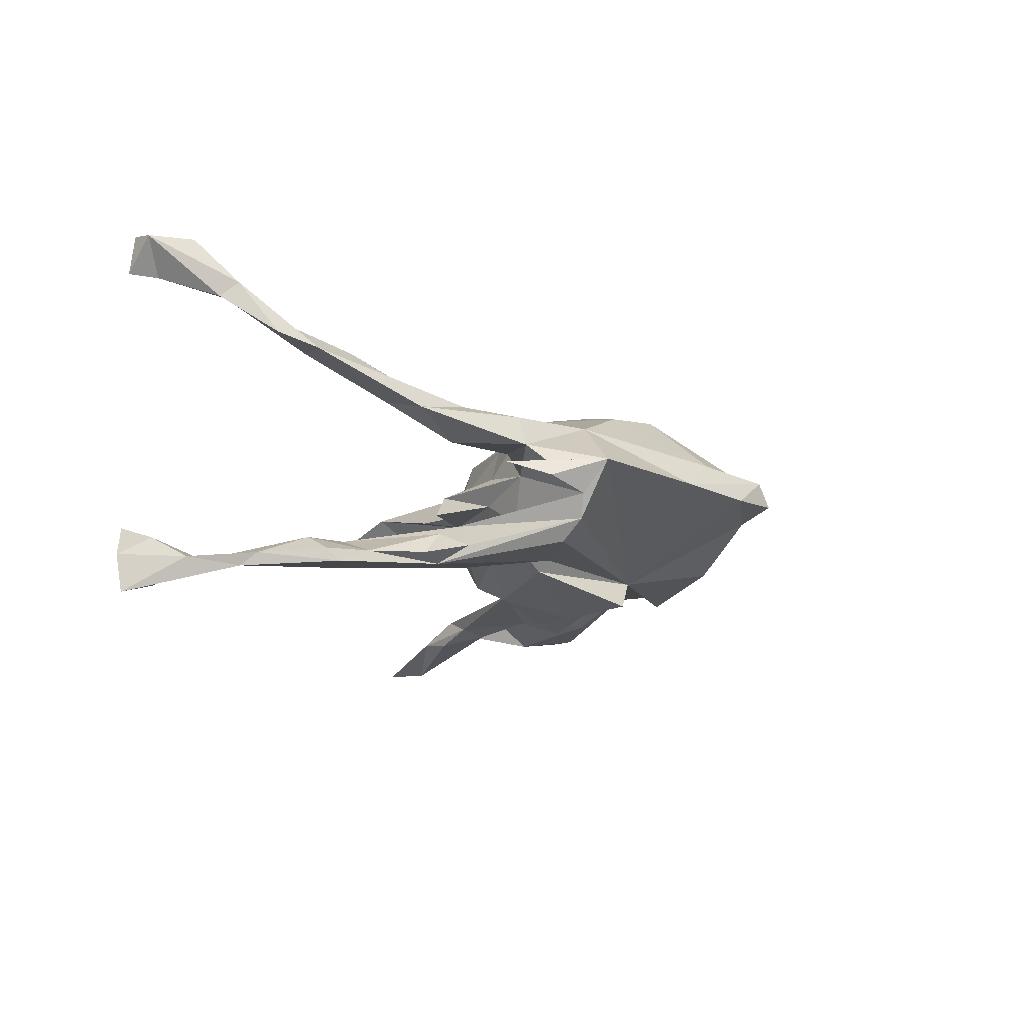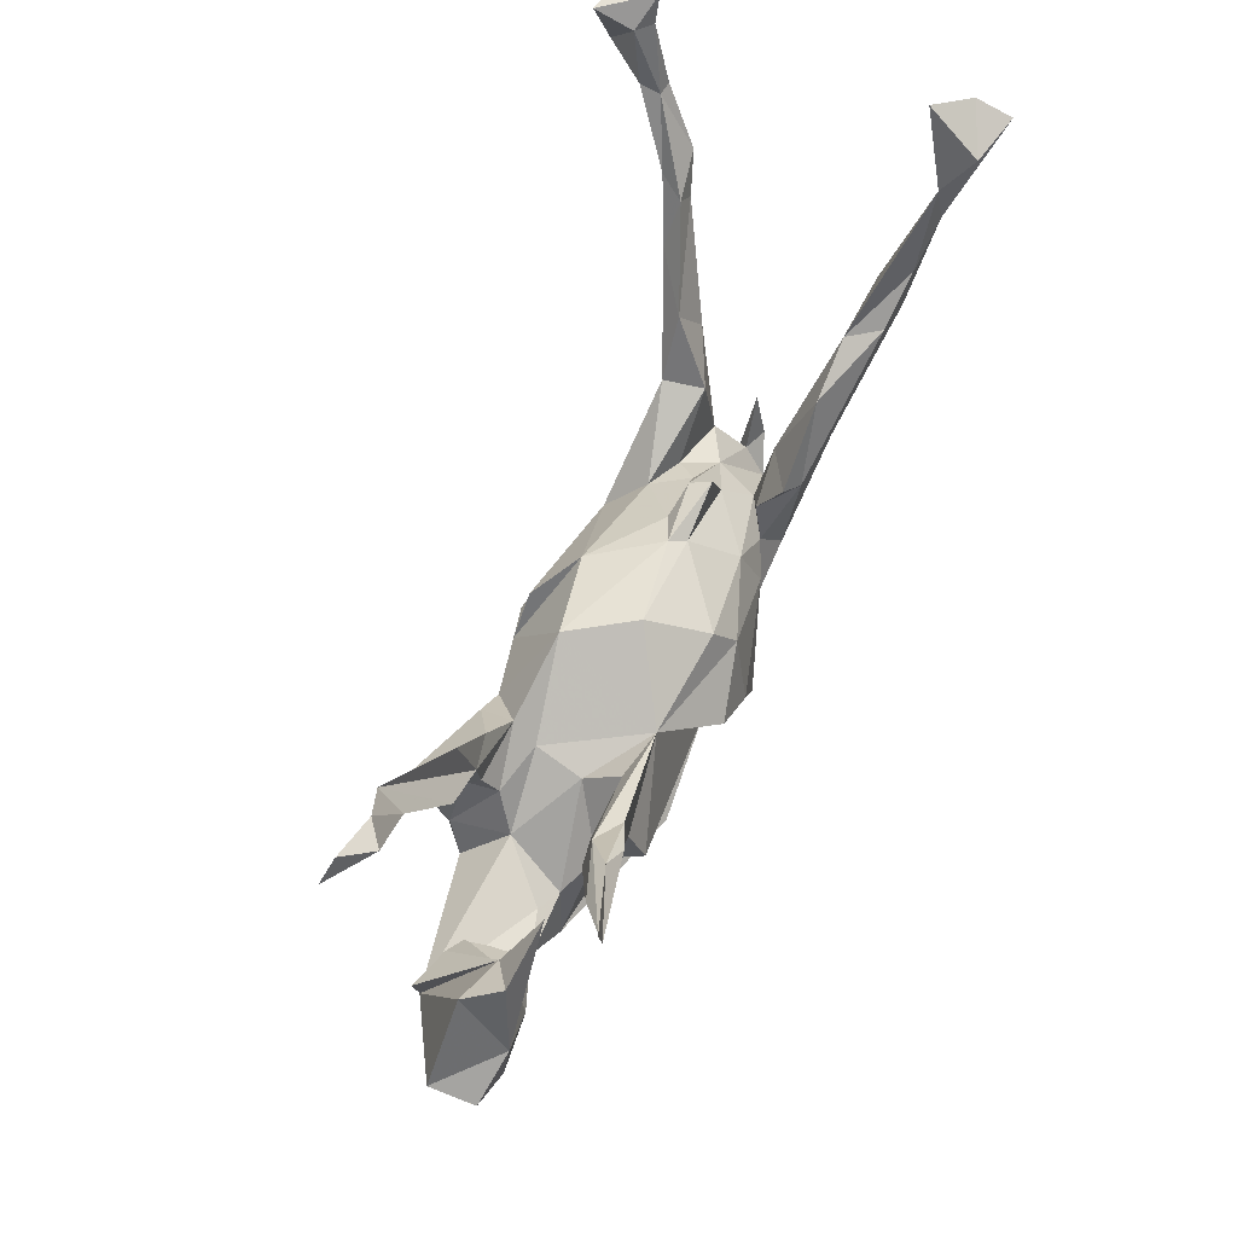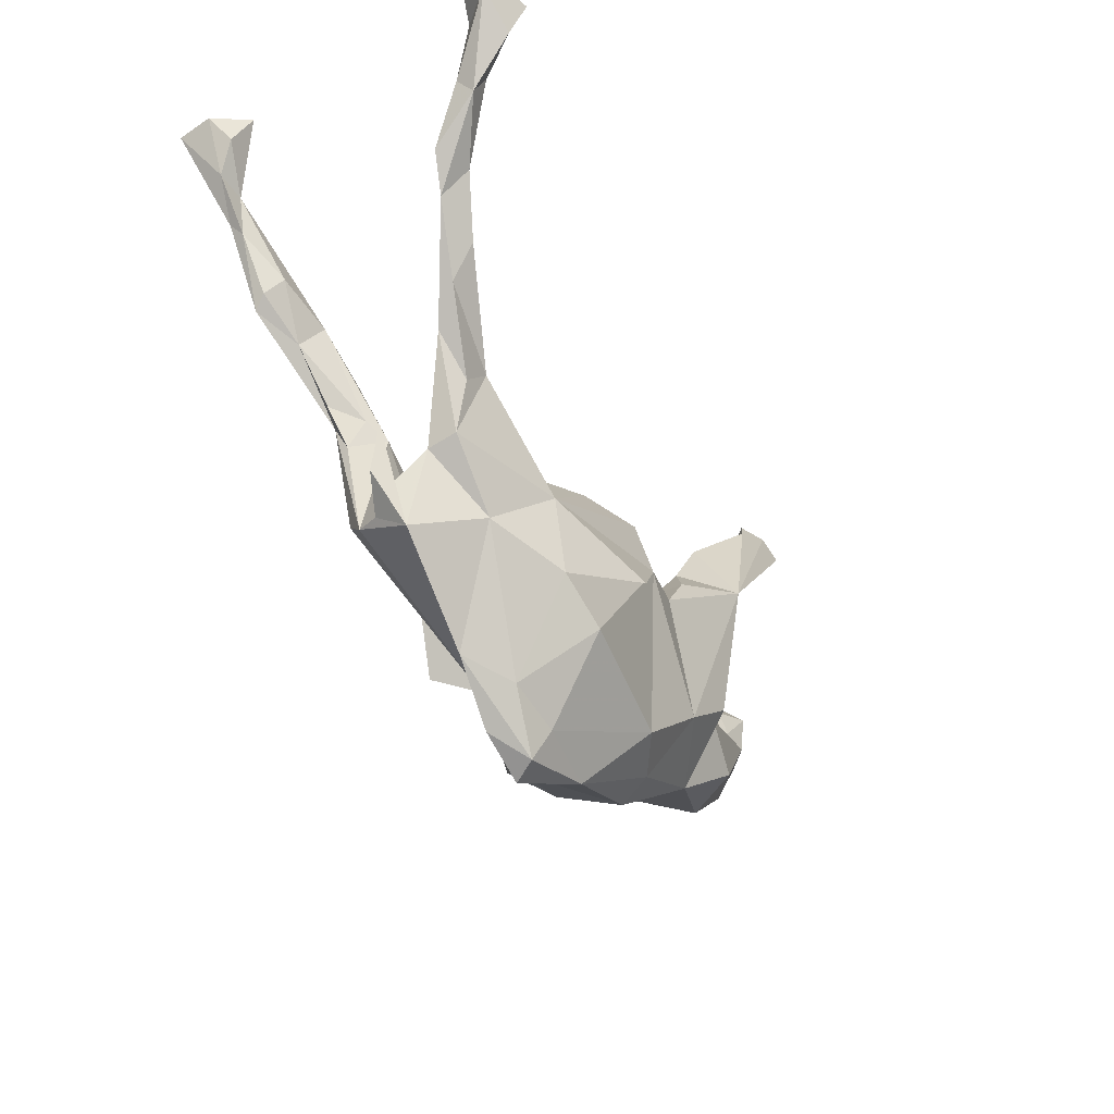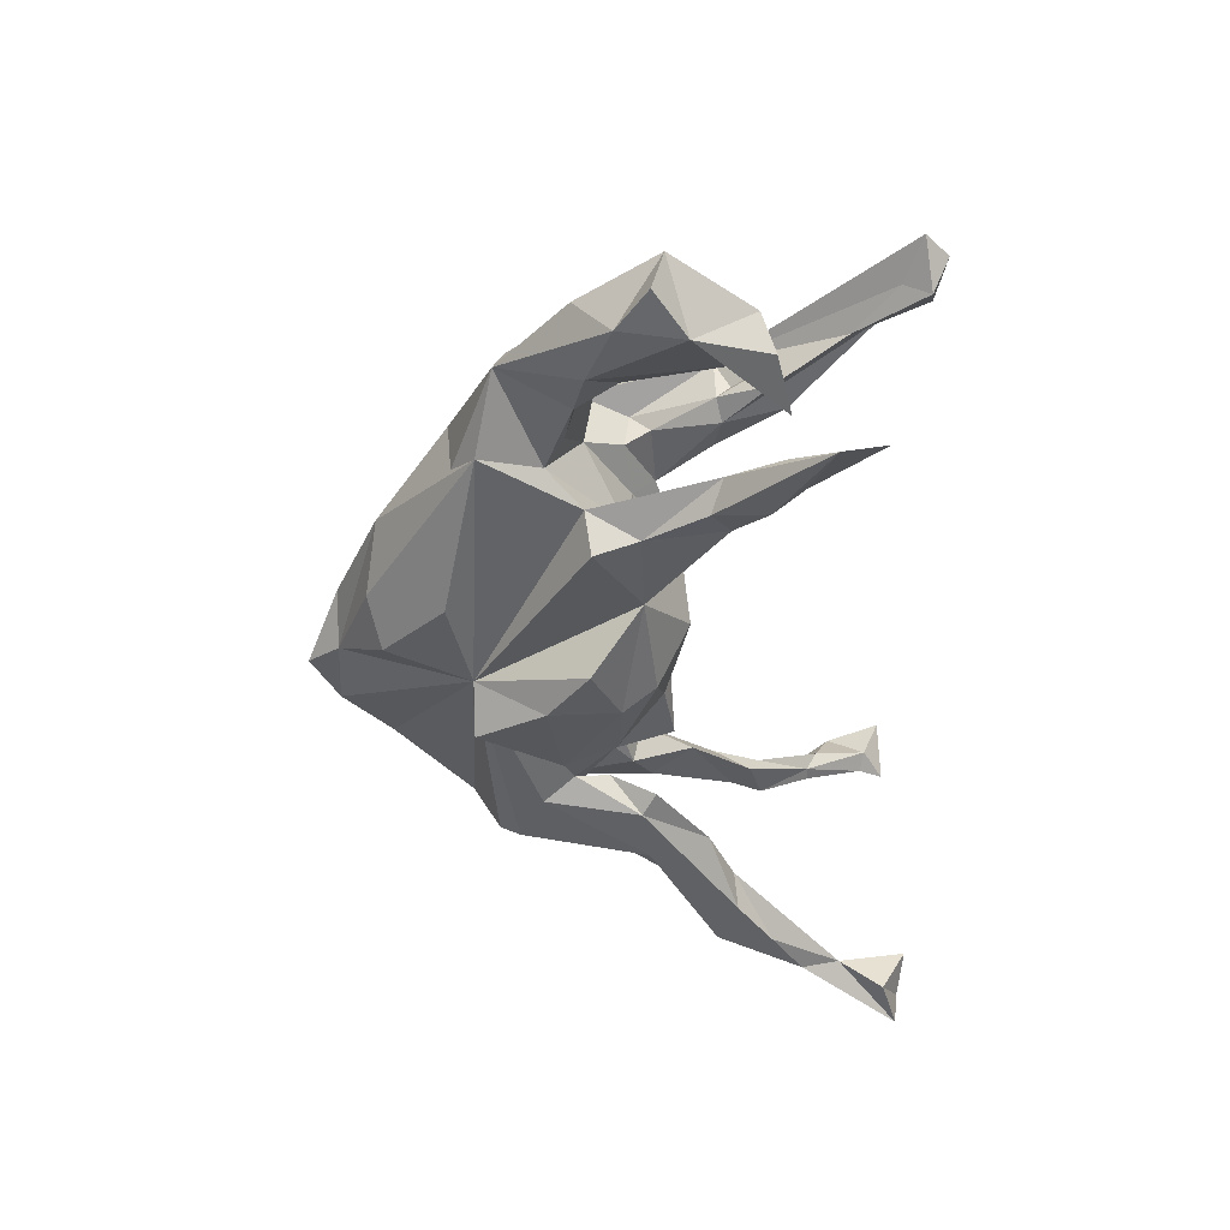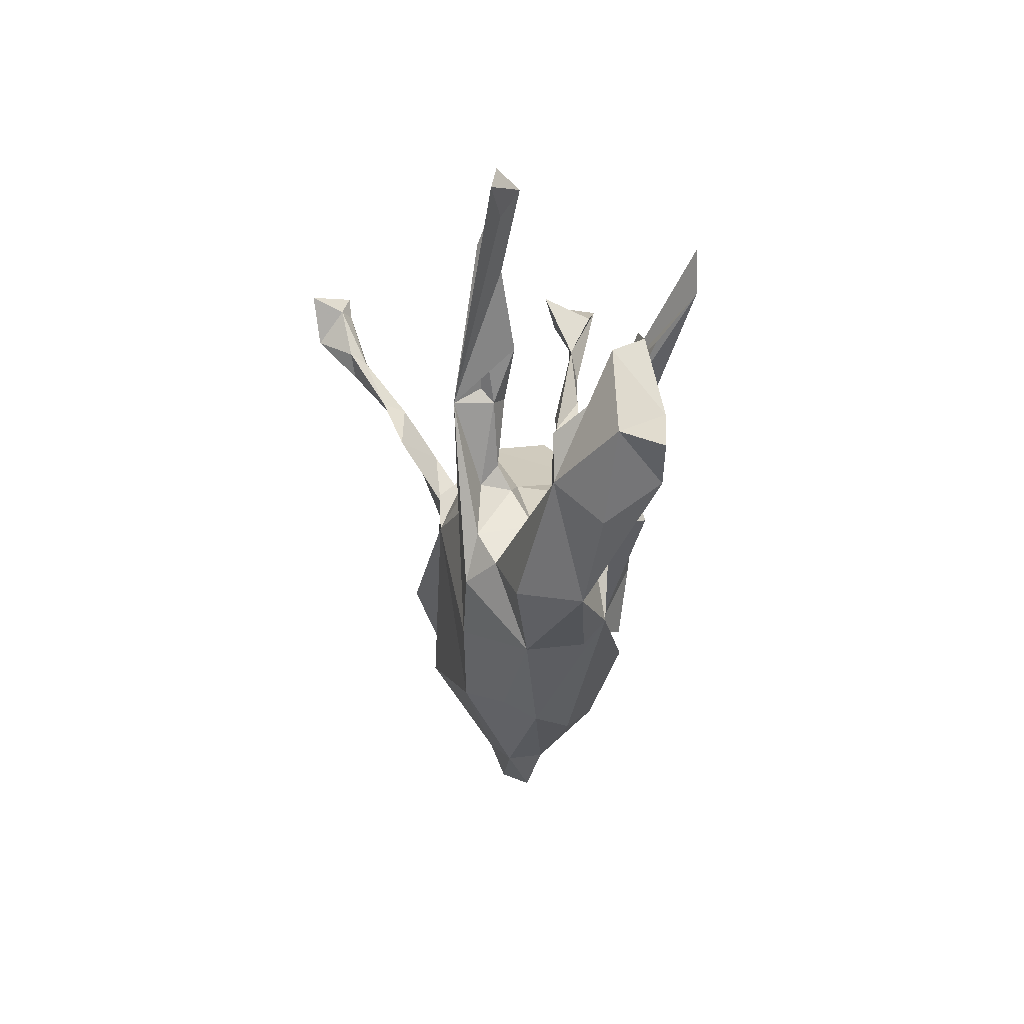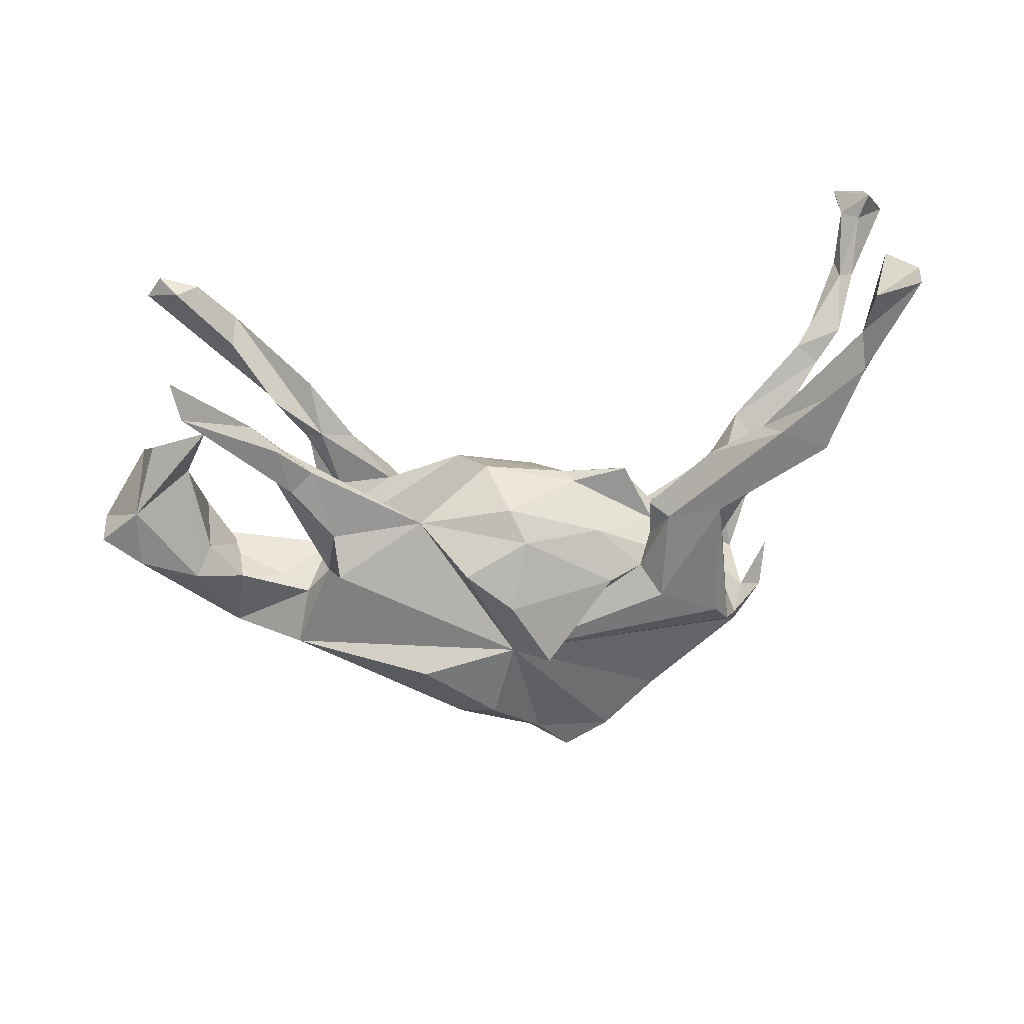
<metadata>
{"format":"obj","ext":"obj","renderer":"f3d","projection":"perspective","resolution":1024,"background":"white","views":[{"elev":-16.1,"azim":-78.1,"up":"+Z"},{"elev":67.2,"azim":111.6,"up":"+Y"},{"elev":-42.7,"azim":-62.0,"up":"+Y"},{"elev":-41.2,"azim":91.3,"up":"+Z"},{"elev":-2.5,"azim":80.2,"up":"+Y"},{"elev":-67.0,"azim":-174.0,"up":"+Z"}]}
</metadata>
<code>
v 0.4774 0.2923 -0.1589
v 0.533 0.4029 -0.2113
v 0.5717 0.4188 -0.1784
v -0.7158 0.4332 -0.2622
v 0.4863 0.3563 -0.1575
v -0.01788 -0.2053 -0.1151
v -0.08031 -0.2054 -0.1682
v 0.04342 -0.03571 -0.1639
v -0.02756 -0.1001 -0.1723
v -0.6326 0.2829 -0.2098
v -0.6329 0.3421 -0.1984
v -0.5676 0.1477 -0.1931
v -0.5689 0.2343 -0.1981
v 0.5283 0.3675 -0.131
v 0.3356 0.2114 -0.131
v -0.7225 0.44 -0.2069
v -0.6265 0.2592 -0.1891
v -0.6499 0.4116 -0.2383
v -0.3909 0.04271 -0.1589
v 0.2852 0.1604 -0.1118
v 0.6009 0.3824 -0.1233
v 0.2652 0.03926 -0.1096
v -0.6788 0.3496 -0.2038
v -0.1987 -0.08266 -0.1305
v -0.4991 0.1796 -0.1854
v -0.0617 0.006597 -0.1418
v 0.5998 0.1049 -0.08175
v -0.3054 0.03234 -0.1454
v -0.5785 0.1668 -0.1746
v 0.323 0.1313 -0.1193
v 0.3729 0.2564 -0.1216
v 0.363 -0.1811 -0.04751
v -0.4716 0.1741 -0.1368
v 0.02922 -0.333 -0.09412
v -0.562 0.202 -0.1517
v 0.4196 0.2286 -0.1135
v -0.2824 -0.1164 -0.1343
v -0.3832 0.1349 -0.1323
v -0.4294 0.05196 -0.1488
v 0.2619 -0.02768 -0.1334
v 0.3576 0.15 -0.0822
v 0.6702 0.05659 -0.06453
v 0.61 0.00905 -0.07398
v 0.4607 0.2364 -0.07576
v 0.3327 0.1975 -0.08704
v -0.2518 -0.0676 -0.1097
v -0.0443 -0.4093 -0.02574
v -0.3738 -0.1564 -0.1288
v 0.1164 0.04118 -0.09168
v -0.2759 0.05401 -0.1277
v 0.5189 -0.02966 -0.06516
v 0.1393 -0.2345 -0.12
v -0.1854 0.000427 -0.1014
v 0.4756 -0.1531 0.009378
v 0.335 -0.08972 -0.03786
v 0.2877 -0.03716 -0.07153
v 0.5553 0.2155 -0.06295
v -0.4994 0.1248 -0.1608
v 0.3069 0.1222 -0.07506
v -0.3944 -0.1899 -0.09865
v 0.1994 0.06835 -0.07493
v -0.3858 0.0414 -0.1087
v -0.6986 0.3975 -0.1778
v 0.4452 -0.04688 -0.0408
v -0.2732 -0.0157 -0.09212
v -0.3941 -0.008767 -0.1321
v -0.6798 0.4537 -0.1559
v 0.5093 0.1561 -0.0324
v 0.2835 -0.2322 -0.03168
v -0.3523 0.01942 -0.0888
v 0.206 0.01691 -0.01931
v 0.4922 0.01512 -0.04149
v -0.03899 0.05801 -0.1137
v -0.312 -0.06719 -0.07704
v 0.3743 -0.06126 -0.02192
v -0.1511 0.06844 -0.03295
v -0.003876 0.1075 -0.02455
v -0.4278 -0.1609 -0.02715
v -0.4107 -0.1963 -0.06233
v 0.5017 0.06207 0.05
v 0.5903 -0.04586 0.004131
v -0.2801 -0.01517 -0.03692
v 0.6735 0.07462 0.001289
v 0.3182 -0.225 0.06253
v -0.2414 0.08317 -0.03452
v -0.4589 -0.1548 -0.0441
v 0.09076 -0.3535 -0.04461
v -0.08984 -0.4599 -0.0112
v 0.5827 0.1951 -0.01032
v -0.1657 -0.4195 -0.01809
v -0.2556 -0.348 -0.01164
v -0.4752 -0.08594 -0.02298
v -0.3525 -0.08328 -0.01034
v -0.1365 0.07845 -0.00933
v 0.5547 0.0115 0.06732
v -0.2324 0.07193 -0.003401
v -0.1123 -0.4466 0.02493
v -0.1815 0.05348 0.008142
v -0.4124 -0.2356 -0.009227
v 0.1758 -0.336 0.02232
v 0.5637 0.08039 0.06934
v 0.01373 -0.4097 0.03676
v 0.458 -0.02076 0.04578
v 0.5113 0.01918 0.0616
v 0.4212 -0.1417 0.09633
v 0.1885 0.02636 0.05416
v 0.2978 -0.0389 0.04842
v -0.4166 -0.1057 0.02141
v -0.09853 -0.3948 0.04908
v -0.0798 0.0589 0.09499
v 0.2629 0.01699 0.07671
v -0.2857 -0.0214 0.007406
v 0.1614 -0.3103 0.07089
v 0.2879 0.1533 0.09166
v -0.1843 -0.3676 0.03881
v -0.3173 -0.05514 0.03975
v -0.4063 0.01811 0.03658
v 0.1774 0.0598 0.08975
v -0.3254 -0.1847 0.07108
v 0.5042 0.4302 0.1061
v 0.04928 0.09497 0.07537
v 0.3324 -0.09616 0.1122
v 0.2336 0.1411 0.1023
v 0.1931 -0.1997 0.1395
v 0.3605 0.2212 0.08872
v -0.2041 -0.2136 0.1268
v -0.1257 -0.2651 0.1406
v 0.3798 0.2603 0.1409
v 0.4164 0.3662 0.1532
v -0.3897 0.03214 0.09667
v 0.4701 0.4346 0.1309
v -0.417 -0.09461 0.0671
v -0.256 -0.02774 0.06493
v 0.2688 0.05447 0.09872
v 0.08177 -0.299 0.1187
v 0.27 0.02398 0.1247
v 0.3176 0.1452 0.1126
v -0.4859 0.04783 0.07244
v -0.4271 -0.007441 0.08695
v 0.3061 -0.0514 0.1353
v 0.3241 0.143 0.1743
v 0.4243 0.3263 0.1194
v 0.4986 0.3916 0.1327
v 0.5648 0.4206 0.1571
v -0.2269 -0.08577 0.1221
v 0.2976 0.2438 0.1092
v 0.3175 0.1663 0.1323
v -0.4498 0.1144 0.09594
v -0.5208 0.09428 0.1144
v 0.2867 -0.1235 0.15
v 0.18 0.06511 0.1359
v 0.1251 -0.0118 0.1366
v 0.03275 -0.03427 0.1541
v -0.01567 0.02281 0.1479
v 0.5356 0.4532 0.1448
v -0.6012 0.1815 0.1381
v -0.6445 0.2317 0.1517
v -0.5298 0.1491 0.1511
v -0.05448 -0.139 0.1821
v -0.5687 0.2125 0.1414
v -0.593 0.2275 0.1784
v -0.658 0.3144 0.2078
v -0.6791 0.3159 0.2035
v -0.6983 0.4089 0.2328
v -0.7188 0.4481 0.2345
v -0.6716 0.4167 0.253
v -0.6911 0.3564 0.2948
v -0.6527 0.3306 0.2369
v -0.7465 0.408 0.283
v -0.6705 0.2889 0.2273
v -0.6678 0.4427 0.3099
v -0.7179 0.4414 0.2949
f 140 150 122
f 84 122 150
f 107 140 122
f 141 150 140
f 130 132 145
f 119 145 132
f 133 130 145
f 139 132 130
f 124 84 150
f 141 124 150
f 113 84 124
f 153 127 135
f 109 135 127
f 126 127 153
f 146 141 129
f 131 129 141
f 170 157 156
f 160 156 157
f 158 156 149
f 138 149 156
f 159 153 145
f 154 145 153
f 126 159 145
f 126 153 159
f 126 145 119
f 141 152 124
f 153 124 152
f 115 126 119
f 153 135 124
f 113 124 135
f 115 127 126
f 155 141 144
f 143 144 141
f 162 157 163
f 170 163 157
f 164 162 163
f 160 157 162
f 168 161 162
f 160 162 161
f 166 168 162
f 170 161 168
f 148 156 160
f 158 160 161
f 156 158 161
f 170 156 161
f 138 156 148
f 158 148 160
f 130 148 158
f 130 158 149
f 117 148 130
f 136 111 134
f 118 134 111
f 137 136 134
f 140 111 136
f 106 118 111
f 114 134 118
f 121 118 106
f 107 106 111
f 152 121 153
f 110 153 121
f 118 121 152
f 151 118 152
f 49 121 106
f 94 110 121
f 154 153 110
f 98 110 94
f 138 148 117
f 114 137 134
f 141 136 137
f 125 137 114
f 123 114 118
f 151 123 118
f 146 114 123
f 141 123 151
f 129 125 114
f 128 137 125
f 141 146 123
f 129 114 146
f 141 128 125
f 147 137 128
f 142 125 129
f 142 141 125
f 143 141 142
f 129 131 142
f 120 142 131
f 143 120 144
f 155 144 120
f 142 120 143
f 131 155 120
f 71 49 106
f 77 121 49
f 77 94 121
f 63 16 23
f 4 23 16
f 11 63 23
f 67 16 63
f 11 18 67
f 16 67 18
f 63 11 67
f 4 18 11
f 4 16 18
f 6 7 9
f 24 9 7
f 8 6 9
f 34 6 52
f 32 52 6
f 49 6 8
f 6 24 7
f 26 9 24
f 26 8 9
f 49 8 26
f 73 49 26
f 13 25 12
f 19 12 25
f 10 13 12
f 33 25 13
f 17 10 12
f 29 17 12
f 23 10 17
f 11 13 10
f 4 11 10
f 33 13 11
f 41 1 36
f 45 36 1
f 15 31 1
f 5 1 31
f 30 15 1
f 20 31 15
f 23 4 10
f 108 119 132
f 91 119 99
f 108 99 119
f 82 85 76
f 94 76 85
f 53 82 76
f 96 85 82
f 96 94 85
f 77 76 94
f 101 80 104
f 103 104 80
f 95 101 104
f 68 80 101
f 98 94 96
f 112 98 96
f 133 110 98
f 61 49 71
f 107 71 106
f 103 80 72
f 68 72 80
f 64 103 72
f 51 64 72
f 75 103 64
f 95 104 103
f 95 81 83
f 43 83 81
f 54 81 95
f 93 96 82
f 74 93 82
f 112 96 93
f 133 98 112
f 116 133 112
f 55 71 107
f 56 71 55
f 75 55 107
f 140 107 111
f 64 55 75
f 95 75 107
f 122 95 107
f 103 75 95
f 105 95 122
f 105 54 95
f 78 86 92
f 99 92 86
f 99 78 92
f 116 112 93
f 84 54 105
f 84 105 122
f 108 116 93
f 78 108 93
f 117 116 108
f 138 108 132
f 110 133 145
f 117 133 116
f 138 117 108
f 139 138 132
f 149 138 139
f 133 117 130
f 141 140 136
f 78 99 108
f 45 49 61
f 77 49 73
f 70 50 38
f 28 38 50
f 33 70 38
f 65 50 70
f 65 28 50
f 25 38 28
f 37 19 28
f 25 28 19
f 39 58 19
f 12 19 58
f 62 58 39
f 29 12 58
f 83 43 42
f 27 42 43
f 27 83 42
f 51 27 43
f 22 30 41
f 1 41 30
f 56 22 41
f 20 30 22
f 59 45 61
f 56 59 61
f 41 45 59
f 20 49 45
f 22 49 20
f 31 20 45
f 40 49 22
f 25 33 38
f 33 35 58
f 29 58 35
f 62 33 58
f 17 29 35
f 5 45 1
f 31 45 5
f 135 109 102
f 97 102 109
f 113 135 102
f 102 100 113
f 84 113 100
f 47 100 102
f 141 147 128
f 141 137 147
f 91 115 119
f 109 127 115
f 97 109 115
f 141 155 131
f 53 76 73
f 77 73 76
f 26 53 73
f 70 33 62
f 66 70 62
f 51 72 68
f 95 83 89
f 27 89 83
f 68 95 89
f 57 89 27
f 68 89 57
f 44 68 57
f 27 68 44
f 87 34 52
f 32 87 52
f 47 34 87
f 6 34 47
f 90 6 47
f 88 90 47
f 91 6 90
f 46 24 6
f 60 48 6
f 37 6 48
f 19 37 48
f 46 6 37
f 68 101 95
f 166 165 171
f 172 171 165
f 167 166 171
f 164 165 166
f 169 164 163
f 166 162 164
f 170 169 163
f 165 164 169
f 167 169 170
f 167 170 168
f 169 172 165
f 167 171 172
f 166 167 168
f 172 169 167
f 102 88 47
f 97 90 88
f 100 47 87
f 99 6 91
f 97 91 90
f 100 87 32
f 84 100 32
f 99 79 60
f 70 60 79
f 6 99 60
f 69 84 32
f 86 78 79
f 93 79 78
f 99 86 79
f 54 69 32
f 55 54 32
f 84 69 54
f 93 74 79
f 70 79 74
f 55 32 56
f 6 56 32
f 40 56 6
f 28 46 37
f 53 24 46
f 60 19 48
f 66 19 60
f 43 54 51
f 64 51 54
f 22 56 40
f 49 40 6
f 74 53 46
f 26 24 53
f 65 46 28
f 74 46 65
f 70 66 60
f 39 19 66
f 62 39 66
f 81 54 43
f 51 68 27
f 59 56 41
f 88 102 97
f 91 97 115
f 71 56 61
f 55 64 54
f 74 65 70
f 74 82 53
f 57 27 44
f 15 30 20
f 11 35 33
f 11 17 35
f 36 45 41
f 23 17 11
f 110 145 154
f 152 141 151
f 130 149 139

</code>
